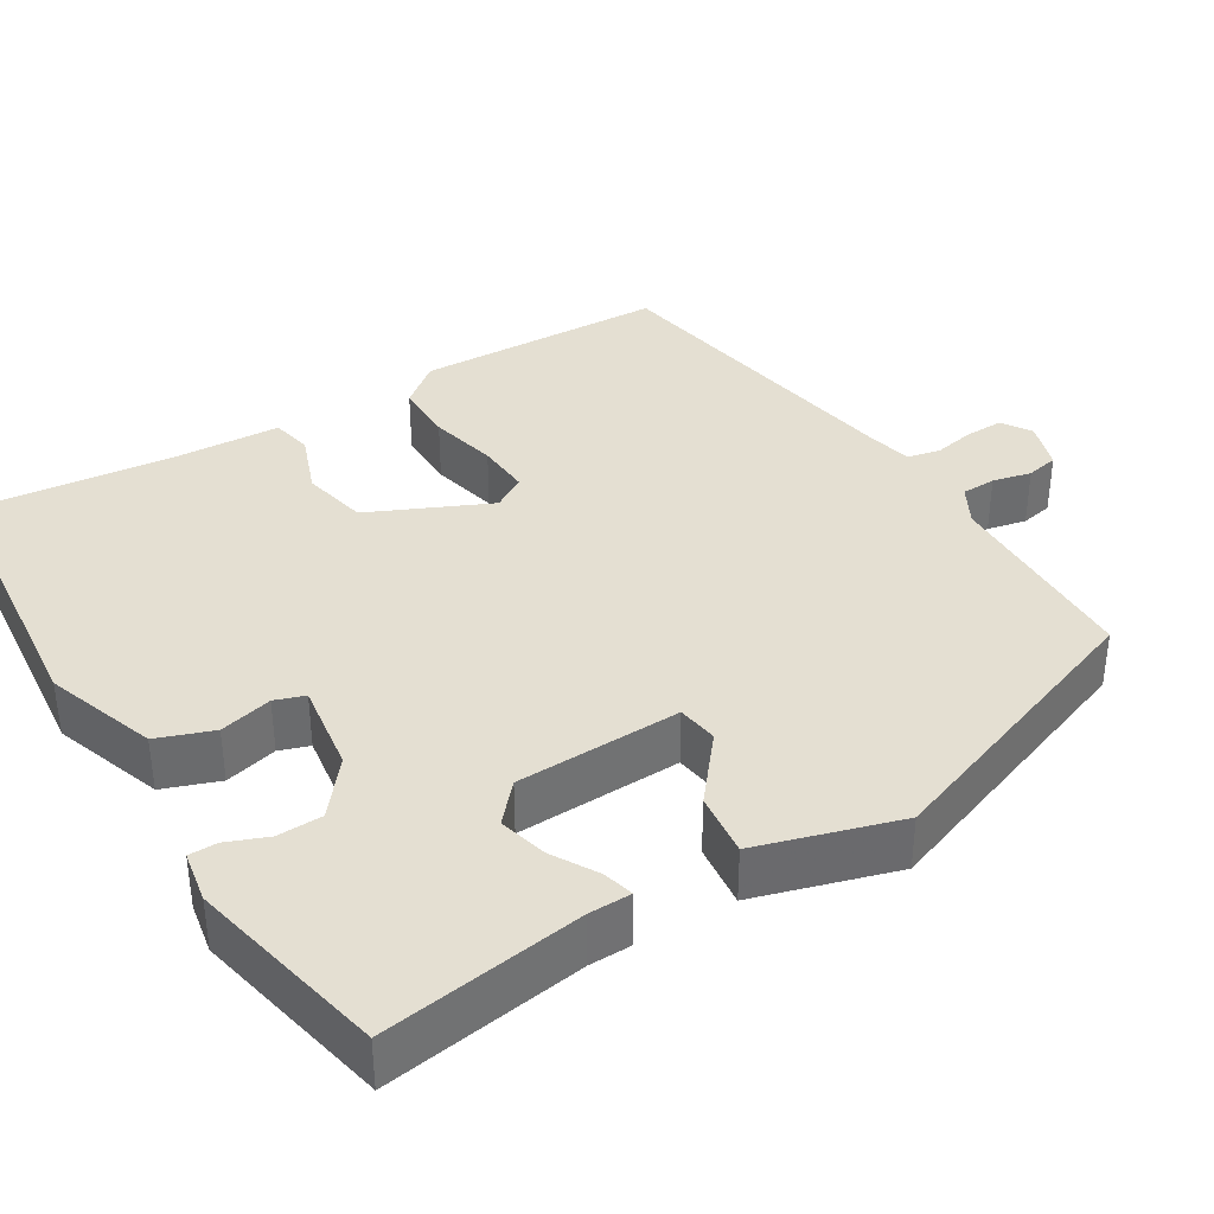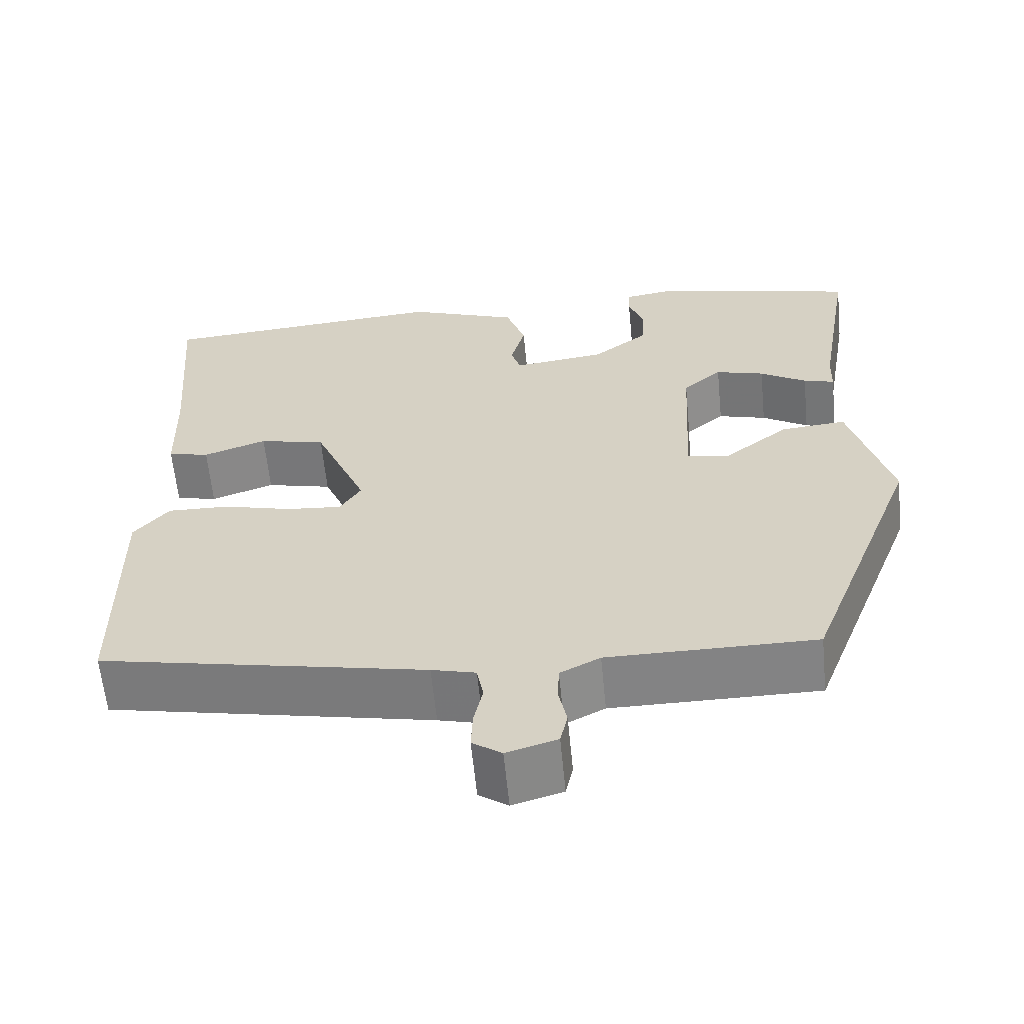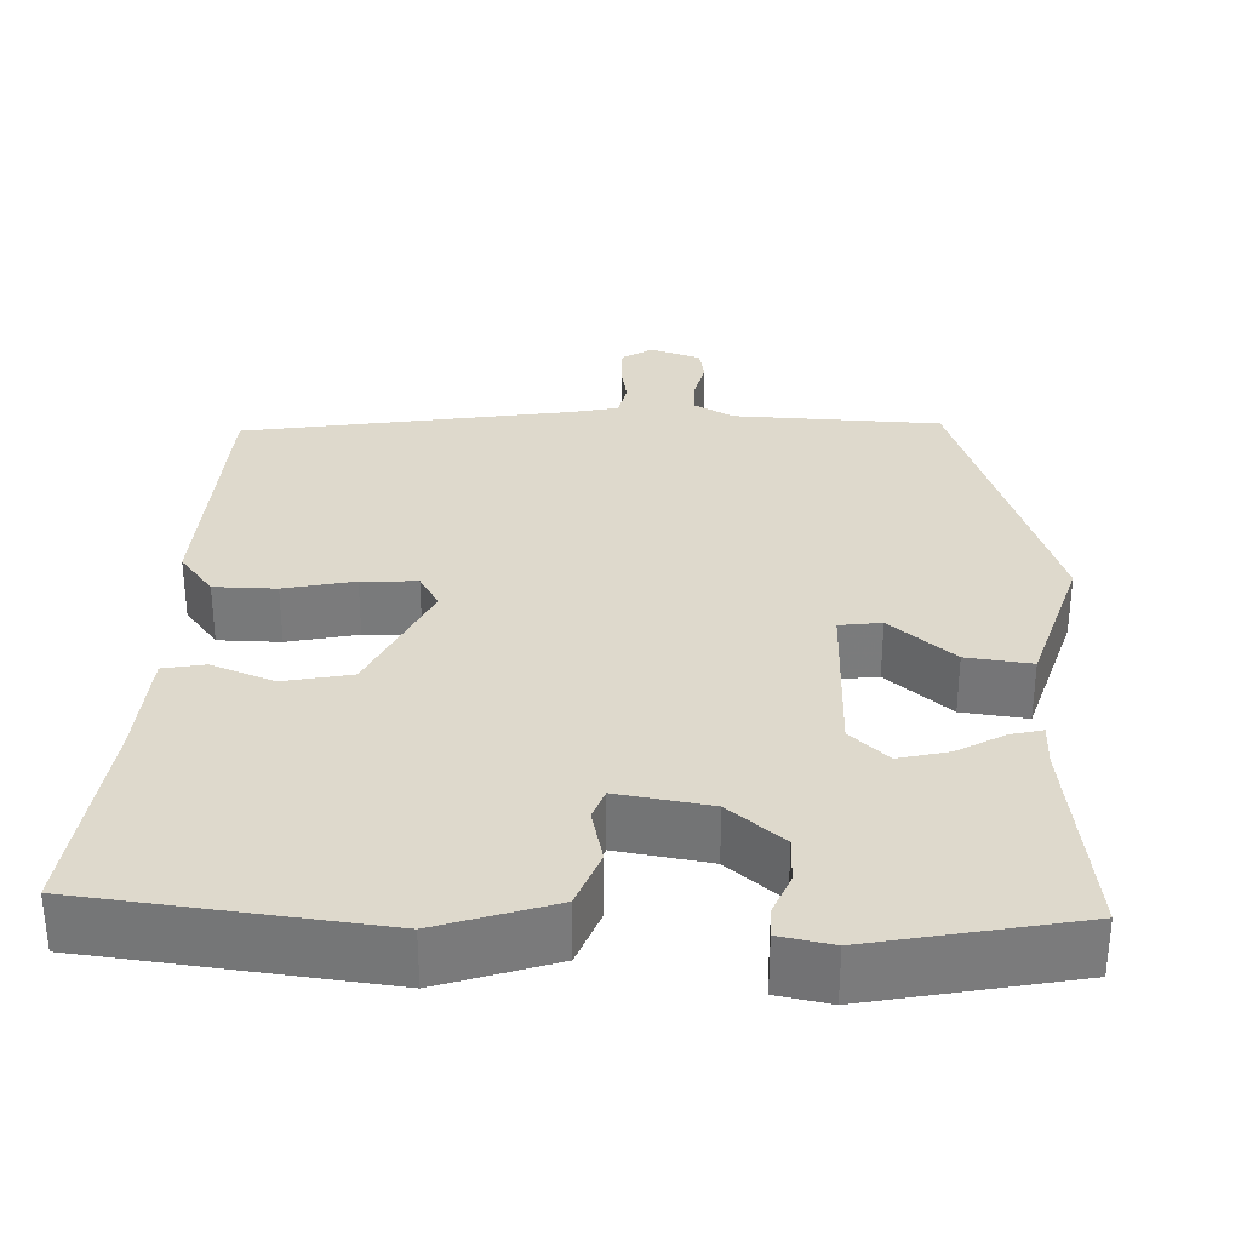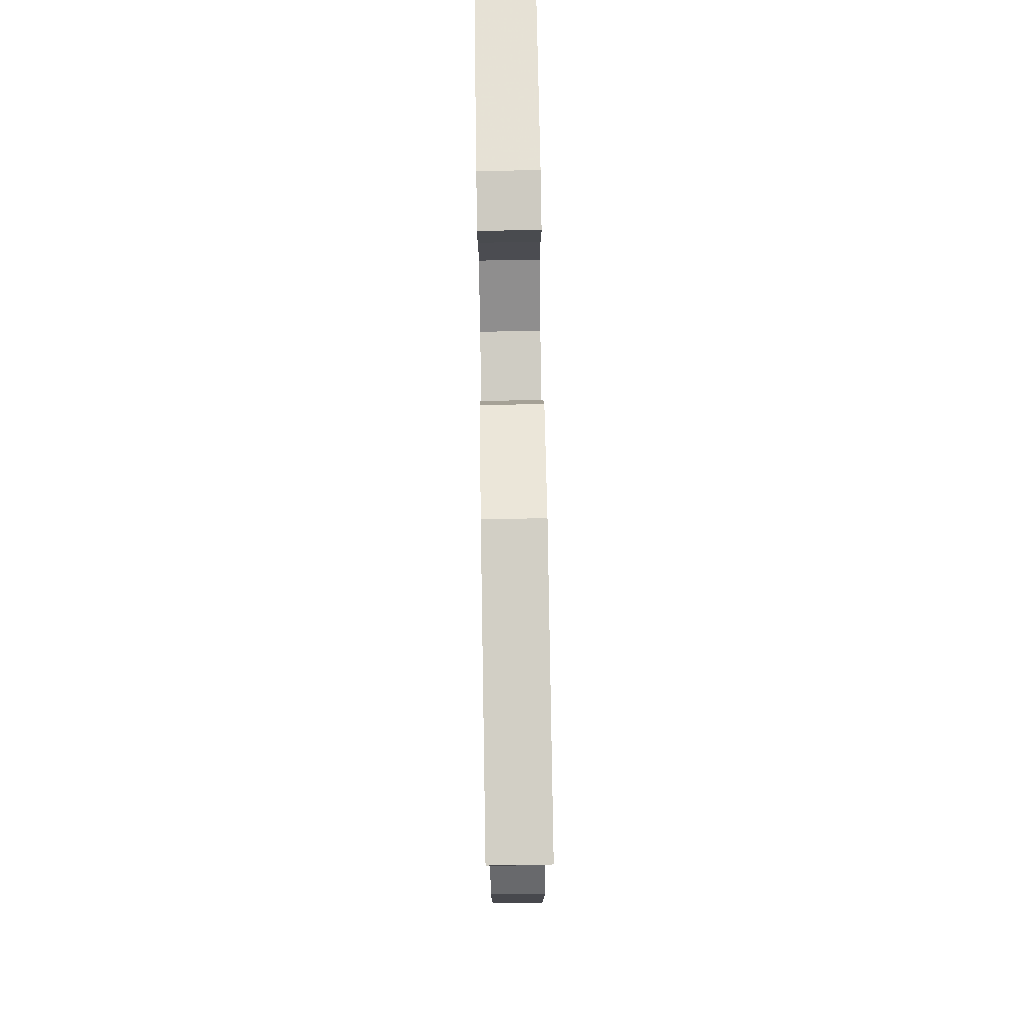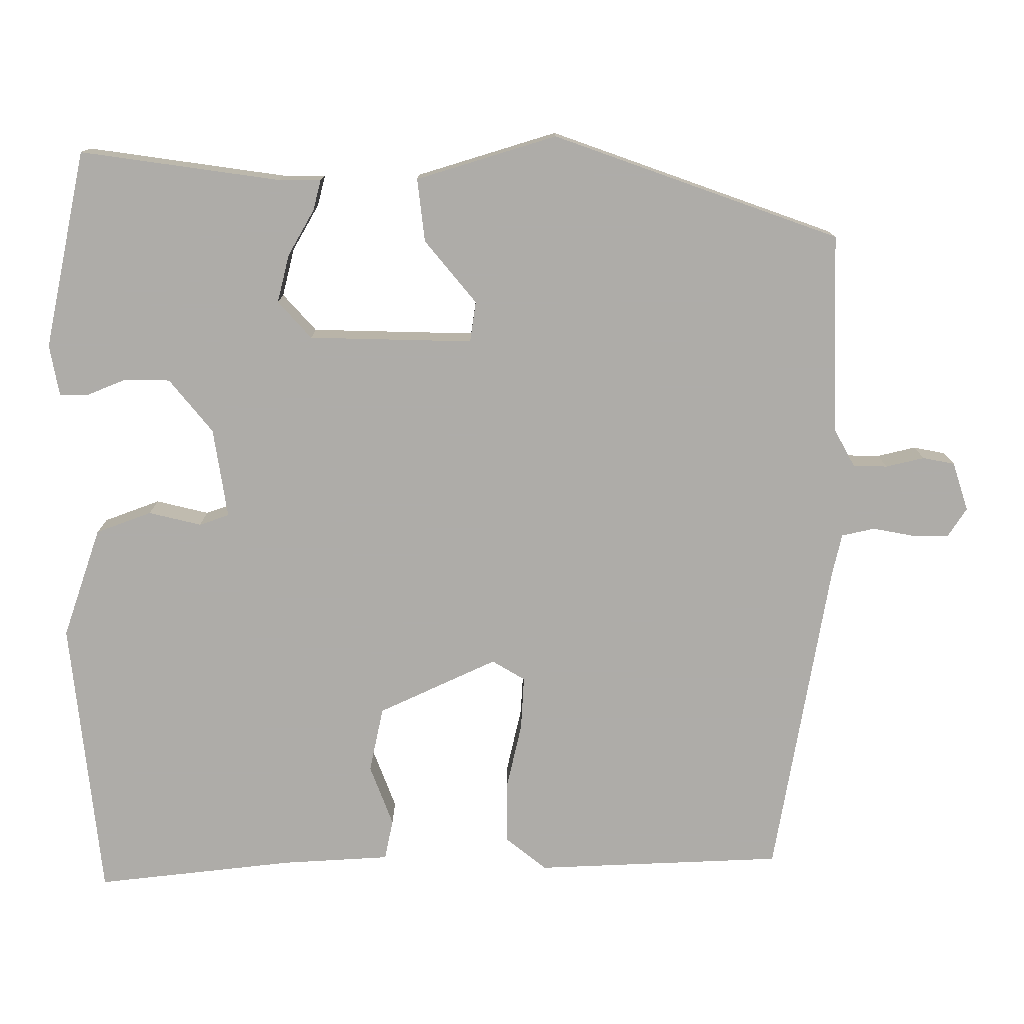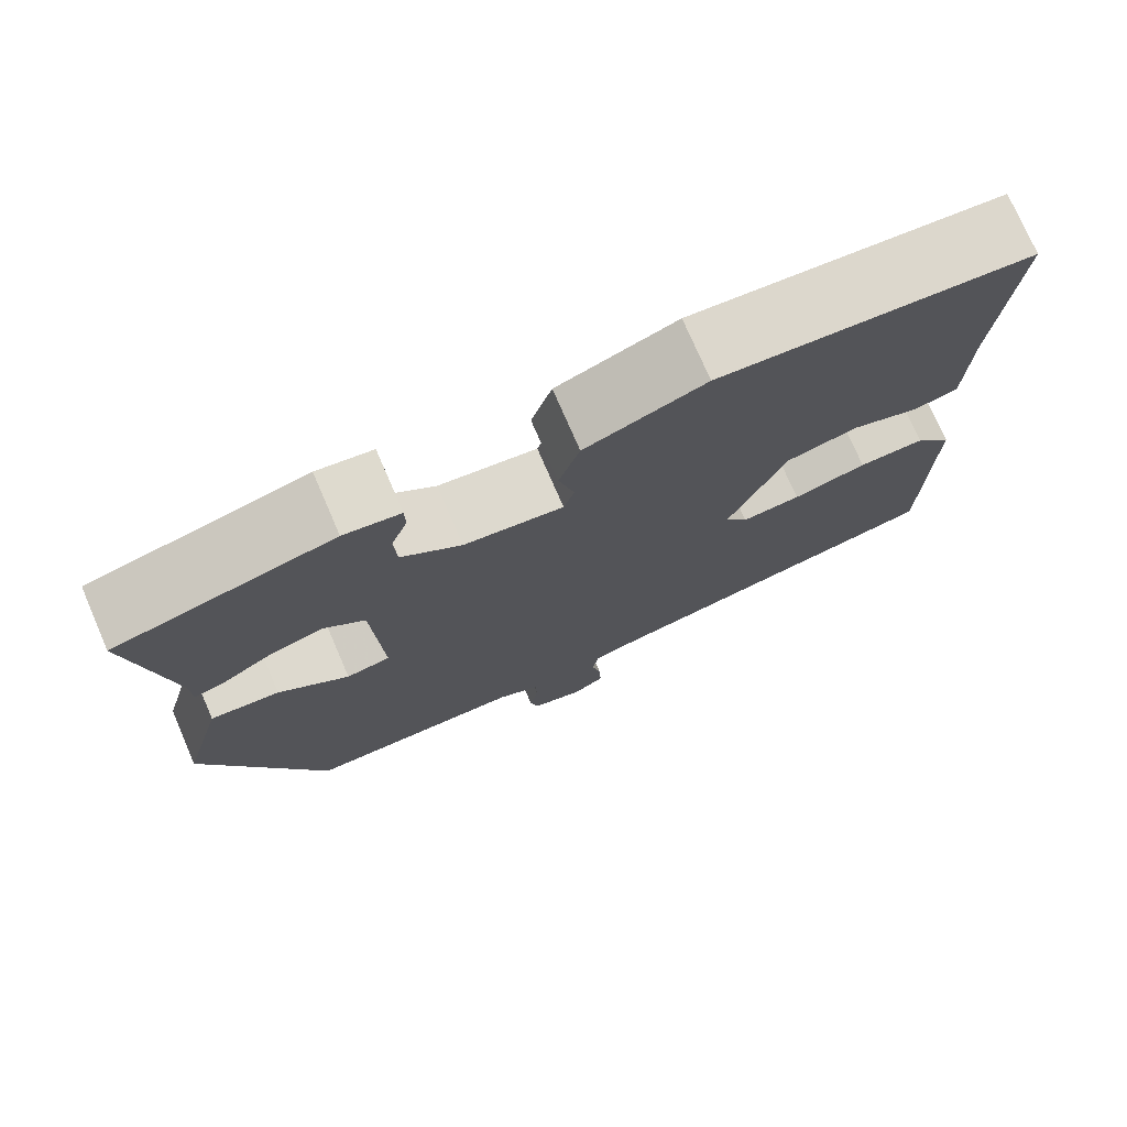
<metadata>
{"format":"obj","ext":"obj","renderer":"f3d","projection":"perspective","resolution":1024,"background":"white","views":[{"elev":37.2,"azim":59.9,"up":"+Y"},{"elev":-61.2,"azim":5.6,"up":"+Z"},{"elev":32.0,"azim":4.4,"up":"+Y"},{"elev":77.5,"azim":-90.9,"up":"+Z"},{"elev":-77.0,"azim":91.7,"up":"+Y"},{"elev":75.2,"azim":156.6,"up":"+Z"}]}
</metadata>
<code>
v 0.507 0.07 0.457
v 0.464 0.07 0.205
v 0.462 0.07 0.152
v 0.424 0.07 0.163
v 0.367 0.07 0.198
v 0.307 0.07 0.215
v 0.259 0.07 0.174
v 0.248 0.07 -0.033
v 0.299 0.07 -0.042
v 0.38 0.07 0.021
v 0.46 0.07 0.028
v 0.509 0.07 -0.151
v 0.37 0.07 -0.509
v 0.116 0.07 -0.509
v 0.067 0.07 -0.534
v 0.065 0.07 -0.577
v 0.075 0.07 -0.626
v 0.066 0.07 -0.666
v 0.004 0.07 -0.684
v -0.032 0.07 -0.659
v -0.03 0.07 -0.612
v -0.019 0.07 -0.561
v -0.027 0.07 -0.519
v -0.081 0.07 -0.505
v -0.482 0.07 -0.424
v -0.486 0.07 -0.111
v -0.443 0.07 -0.06
v -0.367 0.07 -0.062
v -0.282 0.07 -0.084
v -0.214 0.07 -0.09
v -0.188 0.07 -0.049
v -0.253 0.07 0.103
v -0.335 0.07 0.123
v -0.413 0.07 0.096
v -0.464 0.07 0.108
v -0.468 0.07 0.244
v -0.489 0.07 0.496
v -0.131 0.07 0.523
v 0.007 0.07 0.471
v 0.031 0.07 0.4
v 0.013 0.07 0.334
v 0.025 0.07 0.296
v 0.139 0.07 0.31
v 0.208 0.07 0.363
v 0.211 0.07 0.42
v 0.192 0.07 0.471
v 0.193 0.07 0.507
v 0.258 0.07 0.517
v 0.507 0 0.457
v 0.464 0 0.205
v 0.462 0 0.152
v 0.424 0 0.163
v 0.367 0 0.198
v 0.307 0 0.215
v 0.259 0 0.174
v 0.248 0 -0.033
v 0.299 0 -0.042
v 0.38 0 0.021
v 0.46 0 0.028
v 0.509 0 -0.151
v 0.37 0 -0.509
v 0.116 0 -0.509
v 0.067 0 -0.534
v 0.065 0 -0.577
v 0.075 0 -0.626
v 0.066 0 -0.666
v 0.004 0 -0.684
v -0.032 0 -0.659
v -0.03 0 -0.612
v -0.019 0 -0.561
v -0.027 0 -0.519
v -0.081 0 -0.505
v -0.482 0 -0.424
v -0.486 0 -0.111
v -0.443 0 -0.06
v -0.367 0 -0.062
v -0.282 0 -0.084
v -0.214 0 -0.09
v -0.188 0 -0.049
v -0.253 0 0.103
v -0.335 0 0.123
v -0.413 0 0.096
v -0.464 0 0.108
v -0.468 0 0.244
v -0.489 0 0.496
v -0.131 0 0.523
v 0.007 0 0.471
v 0.031 0 0.4
v 0.013 0 0.334
v 0.025 0 0.296
v 0.139 0 0.31
v 0.208 0 0.363
v 0.211 0 0.42
v 0.192 0 0.471
v 0.193 0 0.507
v 0.258 0 0.517
f 48 1 2
f 47 48 2
f 46 47 2
f 45 46 2
f 3 4 5
f 2 3 5
f 45 2 5
f 44 45 5
f 43 44 5 6
f 42 43 6 7
f 39 40 41
f 38 39 41
f 37 38 41
f 36 37 41
f 36 41 42
f 35 36 42
f 34 35 42
f 33 34 42
f 32 33 42 7
f 27 28 29
f 26 27 29
f 25 26 29
f 24 25 29
f 23 24 29 30
f 20 21 22
f 19 20 22
f 18 19 22
f 17 18 22
f 16 17 22
f 15 16 22 23
f 23 30 31
f 15 23 31
f 14 15 31
f 12 13 14
f 11 12 14
f 10 11 14
f 9 10 14
f 32 7 8
f 31 32 8
f 14 31 8
f 8 9 14
f 50 49 96
f 50 96 95
f 50 95 94
f 50 94 93
f 53 52 51
f 53 51 50
f 53 50 93
f 53 93 92
f 54 53 92 91
f 55 54 91 90
f 89 88 87
f 89 87 86
f 89 86 85
f 89 85 84
f 90 89 84
f 90 84 83
f 90 83 82
f 90 82 81
f 55 90 81 80
f 77 76 75
f 77 75 74
f 77 74 73
f 77 73 72
f 78 77 72 71
f 70 69 68
f 70 68 67
f 70 67 66
f 70 66 65
f 70 65 64
f 71 70 64 63
f 79 78 71
f 79 71 63
f 79 63 62
f 62 61 60
f 62 60 59
f 62 59 58
f 62 58 57
f 56 55 80
f 56 80 79
f 56 79 62
f 62 57 56
f 1 49 50 2
f 2 50 51 3
f 3 51 52 4
f 4 52 53 5
f 5 53 54 6
f 6 54 55 7
f 7 55 56 8
f 8 56 57 9
f 9 57 58 10
f 10 58 59 11
f 11 59 60 12
f 12 60 61 13
f 13 61 62 14
f 14 62 63 15
f 15 63 64 16
f 16 64 65 17
f 17 65 66 18
f 18 66 67 19
f 19 67 68 20
f 20 68 69 21
f 21 69 70 22
f 22 70 71 23
f 23 71 72 24
f 24 72 73 25
f 25 73 74 26
f 26 74 75 27
f 27 75 76 28
f 28 76 77 29
f 29 77 78 30
f 30 78 79 31
f 31 79 80 32
f 32 80 81 33
f 33 81 82 34
f 34 82 83 35
f 35 83 84 36
f 36 84 85 37
f 37 85 86 38
f 38 86 87 39
f 39 87 88 40
f 40 88 89 41
f 41 89 90 42
f 42 90 91 43
f 43 91 92 44
f 44 92 93 45
f 45 93 94 46
f 46 94 95 47
f 47 95 96 48
f 48 96 49 1

</code>
